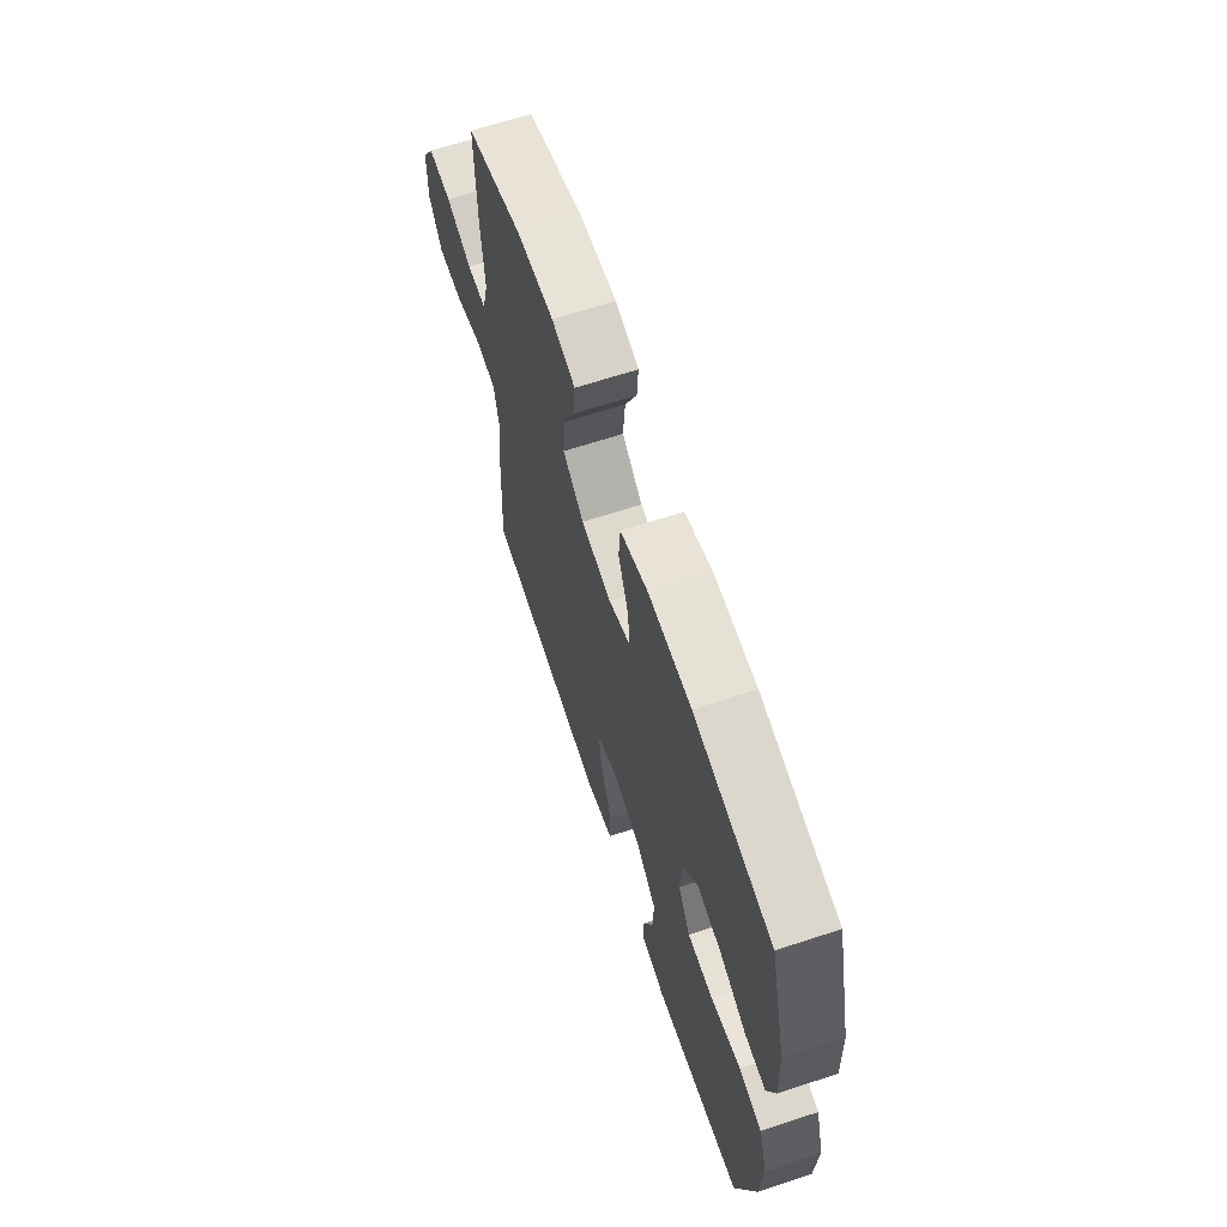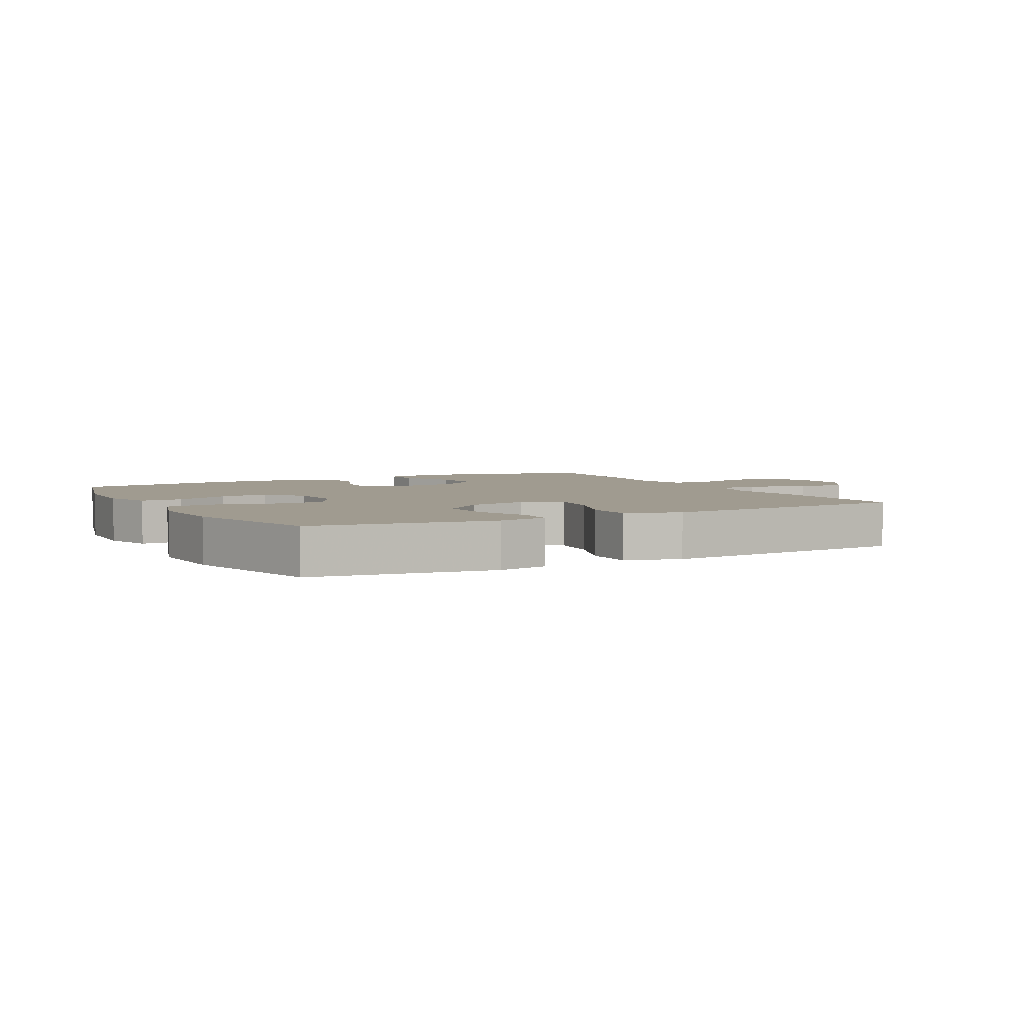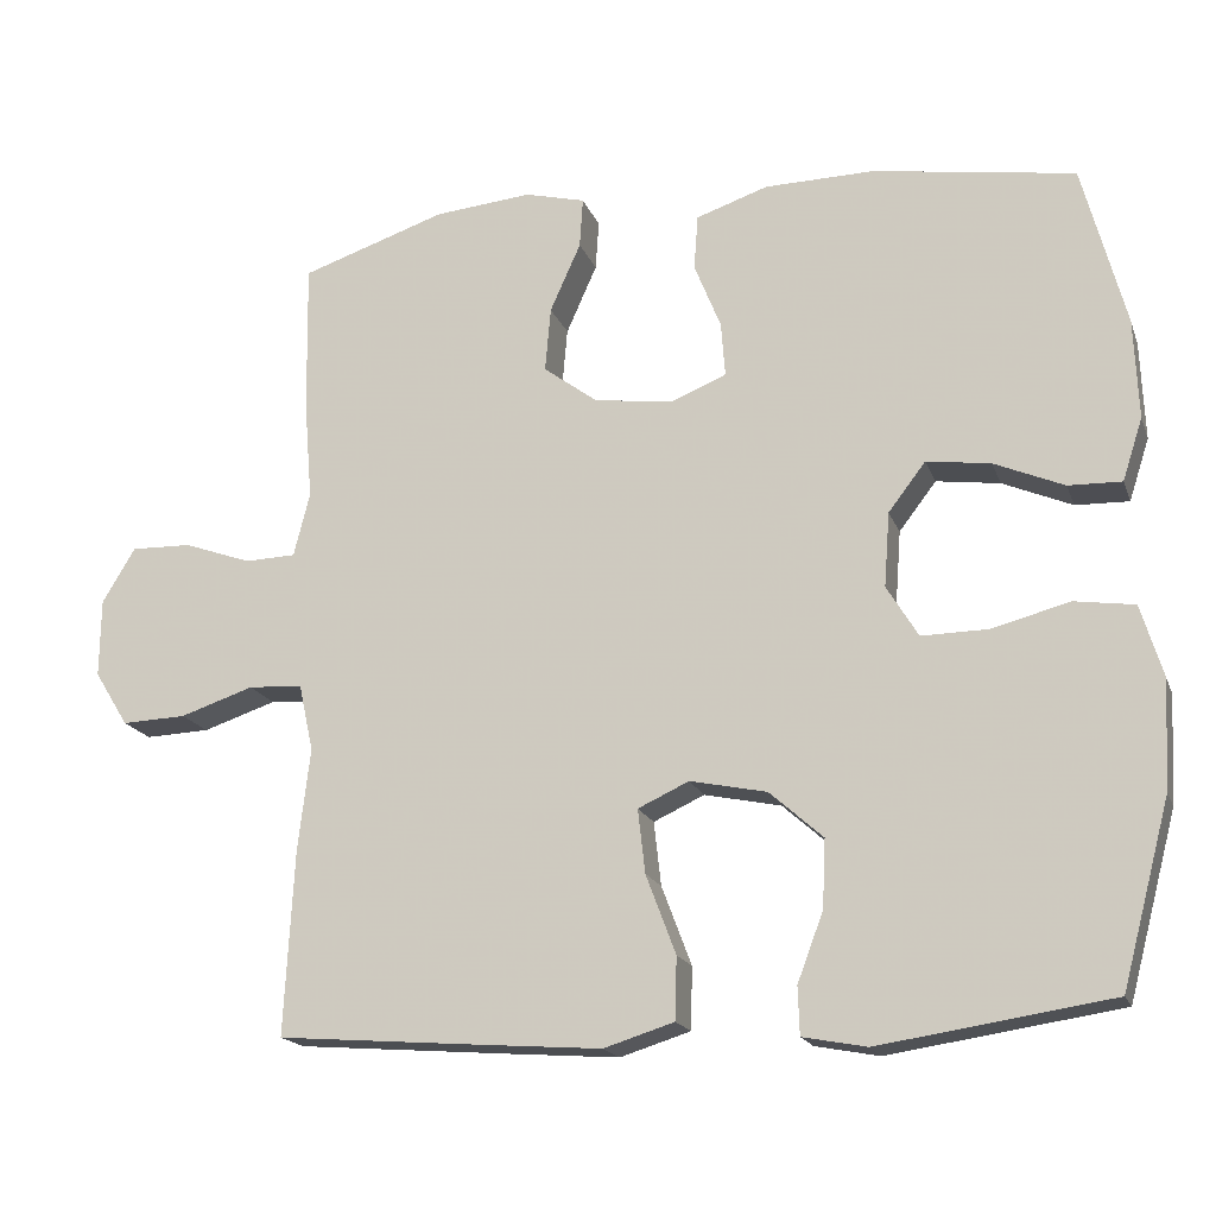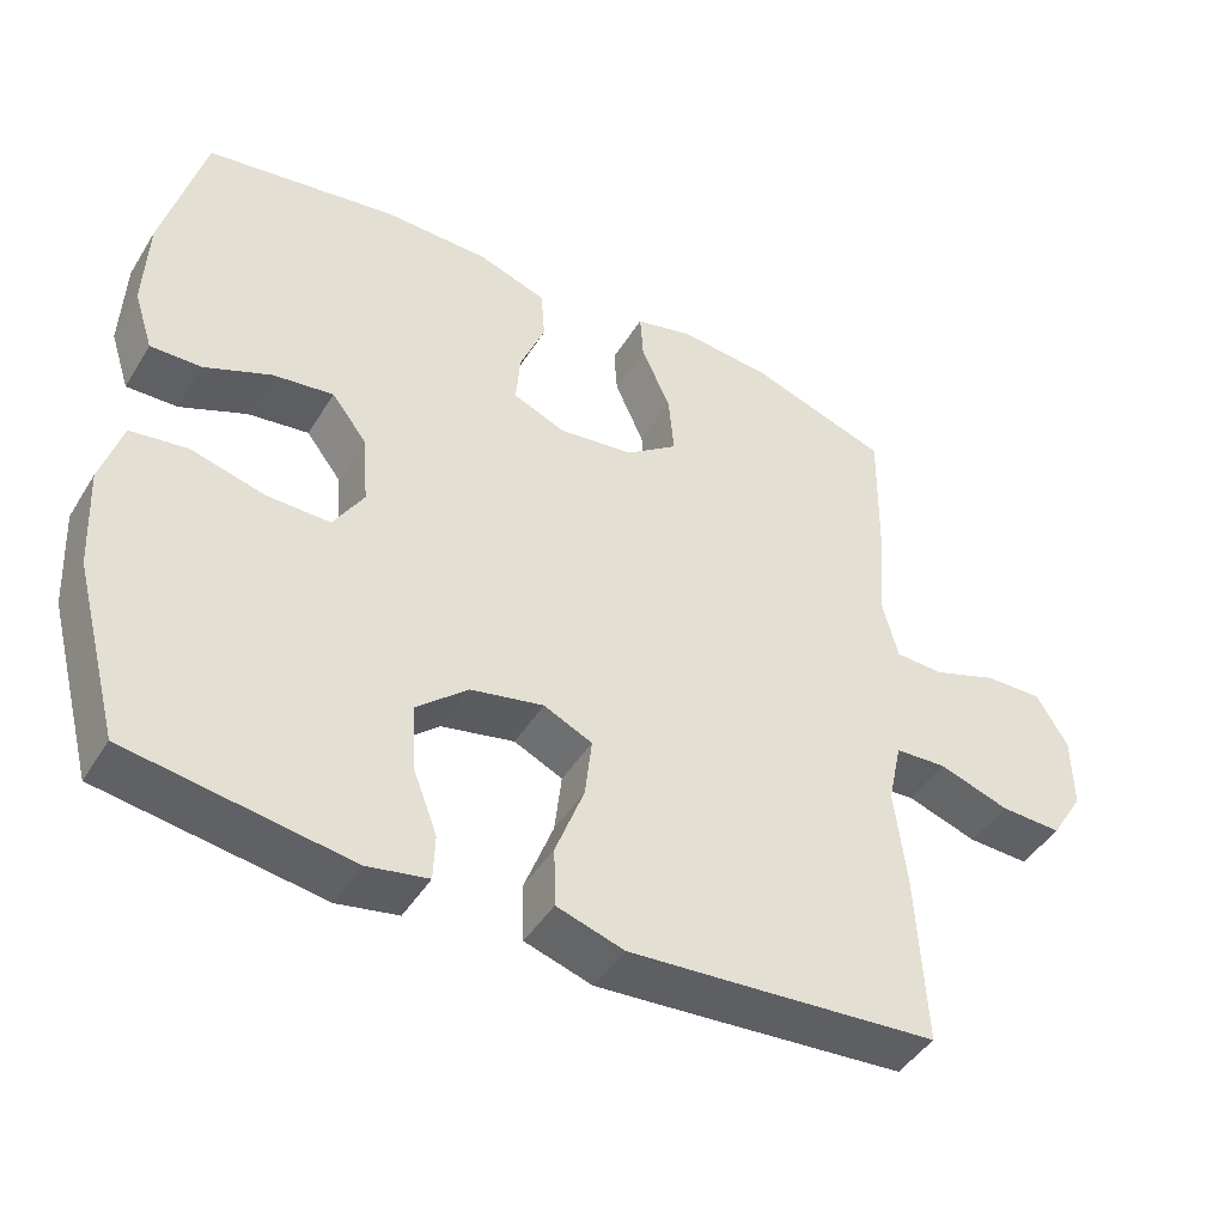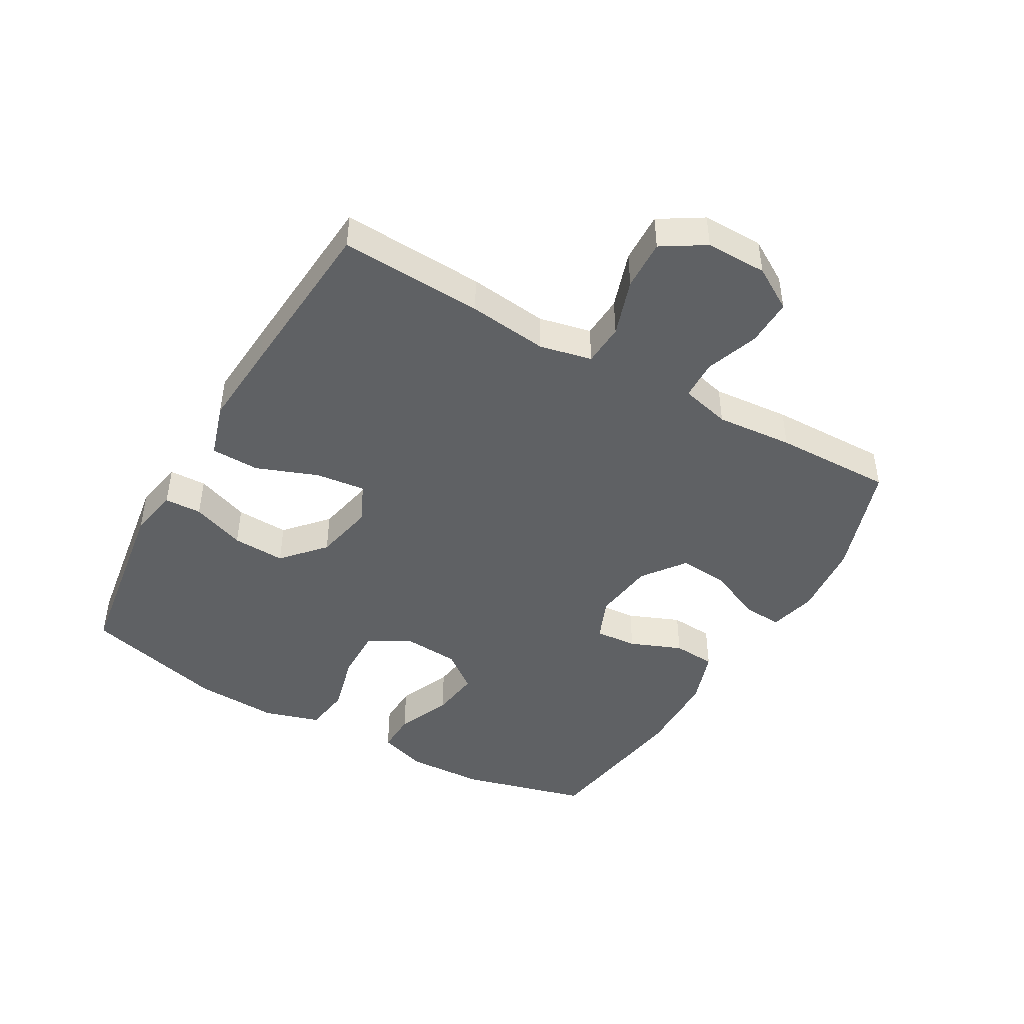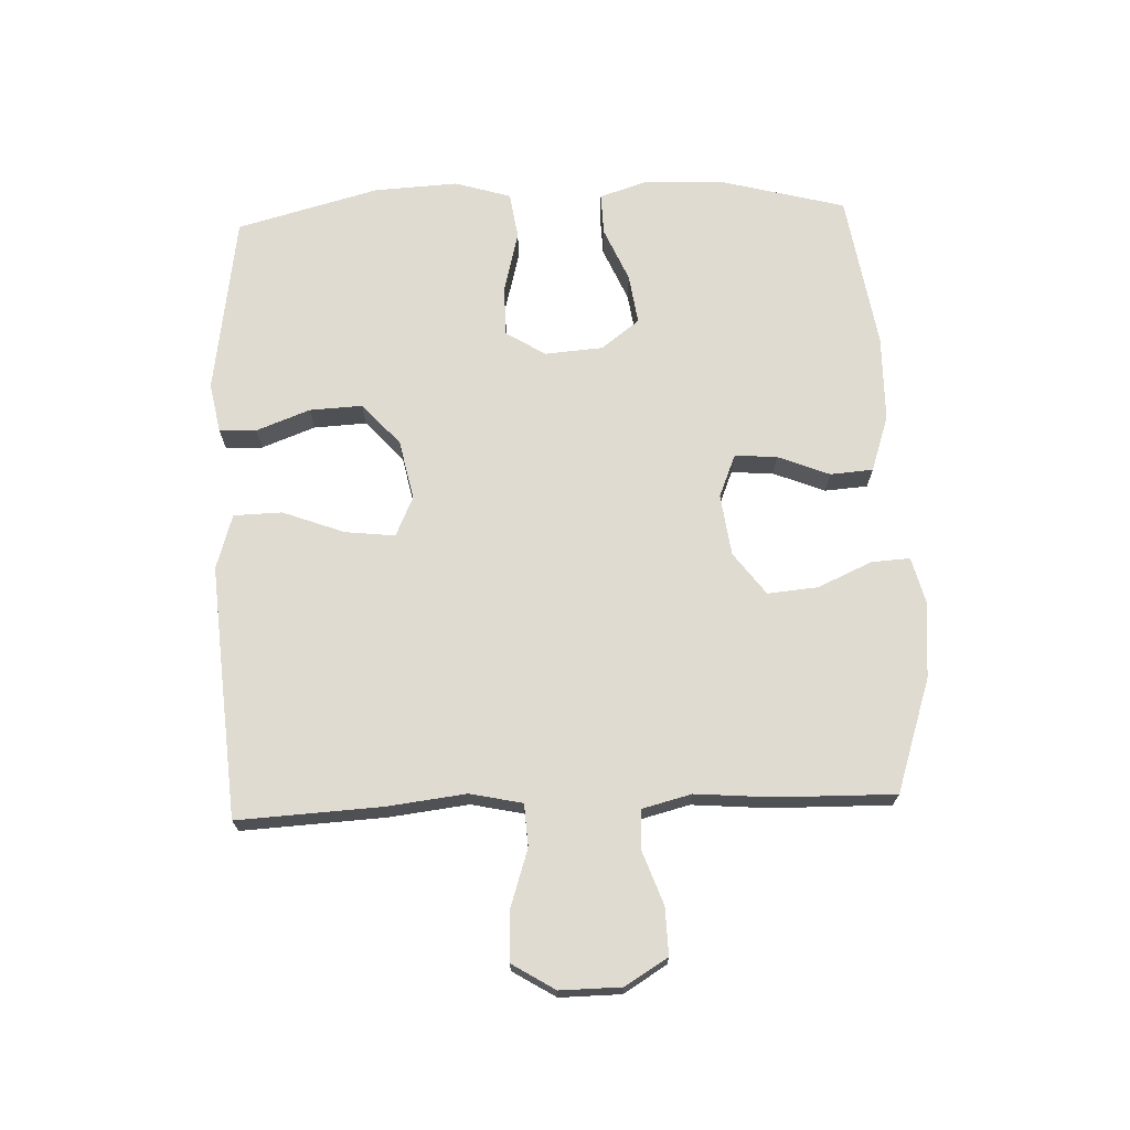
<metadata>
{"format":"obj","ext":"obj","renderer":"f3d","projection":"perspective","resolution":1024,"background":"white","views":[{"elev":65.3,"azim":71.7,"up":"+Z"},{"elev":4.2,"azim":151.8,"up":"+Y"},{"elev":-17.9,"azim":16.6,"up":"+Z"},{"elev":-45.1,"azim":150.0,"up":"+Z"},{"elev":-45.4,"azim":-119.7,"up":"+Y"},{"elev":70.2,"azim":-92.3,"up":"+Y"}]}
</metadata>
<code>
v 0.5 0.07 0.5
v 0.553 0.07 0.299
v 0.558 0.07 0.176
v 0.533 0.07 0.099
v 0.467 0.07 0.101
v 0.381 0.07 0.138
v 0.302 0.07 0.149
v 0.256 0.07 0.089
v 0.249 0.07 -0.003
v 0.288 0.07 -0.067
v 0.37 0.07 -0.066
v 0.466 0.07 -0.041
v 0.54 0.07 -0.052
v 0.567 0.07 -0.141
v 0.56 0.07 -0.274
v 0.5 0.07 -0.5
v 0.214 0.07 -0.543
v 0.135 0.07 -0.528
v 0.133 0.07 -0.469
v 0.165 0.07 -0.384
v 0.169 0.07 -0.3
v 0.103 0.07 -0.241
v 0.008 0.07 -0.221
v -0.055 0.07 -0.25
v -0.046 0.07 -0.329
v -0.009 0.07 -0.427
v -0.011 0.07 -0.504
v -0.098 0.07 -0.531
v -0.232 0.07 -0.521
v -0.5 0.07 -0.5
v -0.488 0.07 -0.272
v -0.473 0.07 -0.146
v -0.491 0.07 -0.063
v -0.558 0.07 -0.059
v -0.649 0.07 -0.089
v -0.729 0.07 -0.092
v -0.771 0.07 -0.024
v -0.77 0.07 0.073
v -0.729 0.07 0.141
v -0.654 0.07 0.139
v -0.57 0.07 0.109
v -0.507 0.07 0.111
v -0.487 0.07 0.19
v -0.497 0.07 0.312
v -0.5 0.07 0.5
v -0.32 0.07 0.56
v -0.2 0.07 0.571
v -0.125 0.07 0.552
v -0.129 0.07 0.49
v -0.167 0.07 0.405
v -0.174 0.07 0.325
v -0.107 0.07 0.275
v -0.009 0.07 0.262
v 0.059 0.07 0.29
v 0.054 0.07 0.357
v 0.021 0.07 0.439
v 0.026 0.07 0.507
v 0.115 0.07 0.537
v 0.251 0.07 0.539
v 0.5 0 0.5
v 0.553 0 0.299
v 0.558 0 0.176
v 0.533 0 0.099
v 0.467 0 0.101
v 0.381 0 0.138
v 0.302 0 0.149
v 0.256 0 0.089
v 0.249 0 -0.003
v 0.288 0 -0.067
v 0.37 0 -0.066
v 0.466 0 -0.041
v 0.54 0 -0.052
v 0.567 0 -0.141
v 0.56 0 -0.274
v 0.5 0 -0.5
v 0.214 0 -0.543
v 0.135 0 -0.528
v 0.133 0 -0.469
v 0.165 0 -0.384
v 0.169 0 -0.3
v 0.103 0 -0.241
v 0.008 0 -0.221
v -0.055 0 -0.25
v -0.046 0 -0.329
v -0.009 0 -0.427
v -0.011 0 -0.504
v -0.098 0 -0.531
v -0.232 0 -0.521
v -0.5 0 -0.5
v -0.488 0 -0.272
v -0.473 0 -0.146
v -0.491 0 -0.063
v -0.558 0 -0.059
v -0.649 0 -0.089
v -0.729 0 -0.092
v -0.771 0 -0.024
v -0.77 0 0.073
v -0.729 0 0.141
v -0.654 0 0.139
v -0.57 0 0.109
v -0.507 0 0.111
v -0.487 0 0.19
v -0.497 0 0.312
v -0.5 0 0.5
v -0.32 0 0.56
v -0.2 0 0.571
v -0.125 0 0.552
v -0.129 0 0.49
v -0.167 0 0.405
v -0.174 0 0.325
v -0.107 0 0.275
v -0.009 0 0.262
v 0.059 0 0.29
v 0.054 0 0.357
v 0.021 0 0.439
v 0.026 0 0.507
v 0.115 0 0.537
v 0.251 0 0.539
f 4 5 6
f 3 4 6
f 2 3 6
f 1 2 6
f 59 1 6
f 58 59 6
f 57 58 6
f 56 57 6
f 55 56 6
f 54 55 6 7
f 53 54 7 8
f 52 53 8 9
f 51 52 9 10
f 48 49 50
f 47 48 50
f 46 47 50
f 45 46 50
f 44 45 50
f 43 44 50
f 42 43 50 51
f 39 40 41
f 38 39 41
f 37 38 41
f 36 37 41
f 35 36 41
f 34 35 41
f 33 34 41 42
f 42 51 10
f 33 42 10
f 32 33 10
f 30 31 32
f 29 30 32
f 28 29 32
f 27 28 32
f 26 27 32
f 25 26 32
f 18 19 20
f 17 18 20
f 16 17 20
f 15 16 20
f 14 15 20
f 13 14 20
f 12 13 20
f 11 12 20
f 11 20 21
f 10 11 21 22
f 24 25 32
f 23 24 32 10
f 10 22 23
f 65 64 63
f 65 63 62
f 65 62 61
f 65 61 60
f 65 60 118
f 65 118 117
f 65 117 116
f 65 116 115
f 65 115 114
f 66 65 114 113
f 67 66 113 112
f 68 67 112 111
f 69 68 111 110
f 109 108 107
f 109 107 106
f 109 106 105
f 109 105 104
f 109 104 103
f 109 103 102
f 110 109 102 101
f 100 99 98
f 100 98 97
f 100 97 96
f 100 96 95
f 100 95 94
f 100 94 93
f 101 100 93 92
f 69 110 101
f 69 101 92
f 69 92 91
f 91 90 89
f 91 89 88
f 91 88 87
f 91 87 86
f 91 86 85
f 91 85 84
f 79 78 77
f 79 77 76
f 79 76 75
f 79 75 74
f 79 74 73
f 79 73 72
f 79 72 71
f 79 71 70
f 80 79 70
f 81 80 70 69
f 91 84 83
f 69 91 83 82
f 82 81 69
f 1 60 61 2
f 2 61 62 3
f 3 62 63 4
f 4 63 64 5
f 5 64 65 6
f 6 65 66 7
f 7 66 67 8
f 8 67 68 9
f 9 68 69 10
f 10 69 70 11
f 11 70 71 12
f 12 71 72 13
f 13 72 73 14
f 14 73 74 15
f 15 74 75 16
f 16 75 76 17
f 17 76 77 18
f 18 77 78 19
f 19 78 79 20
f 20 79 80 21
f 21 80 81 22
f 22 81 82 23
f 23 82 83 24
f 24 83 84 25
f 25 84 85 26
f 26 85 86 27
f 27 86 87 28
f 28 87 88 29
f 29 88 89 30
f 30 89 90 31
f 31 90 91 32
f 32 91 92 33
f 33 92 93 34
f 34 93 94 35
f 35 94 95 36
f 36 95 96 37
f 37 96 97 38
f 38 97 98 39
f 39 98 99 40
f 40 99 100 41
f 41 100 101 42
f 42 101 102 43
f 43 102 103 44
f 44 103 104 45
f 45 104 105 46
f 46 105 106 47
f 47 106 107 48
f 48 107 108 49
f 49 108 109 50
f 50 109 110 51
f 51 110 111 52
f 52 111 112 53
f 53 112 113 54
f 54 113 114 55
f 55 114 115 56
f 56 115 116 57
f 57 116 117 58
f 58 117 118 59
f 59 118 60 1

</code>
